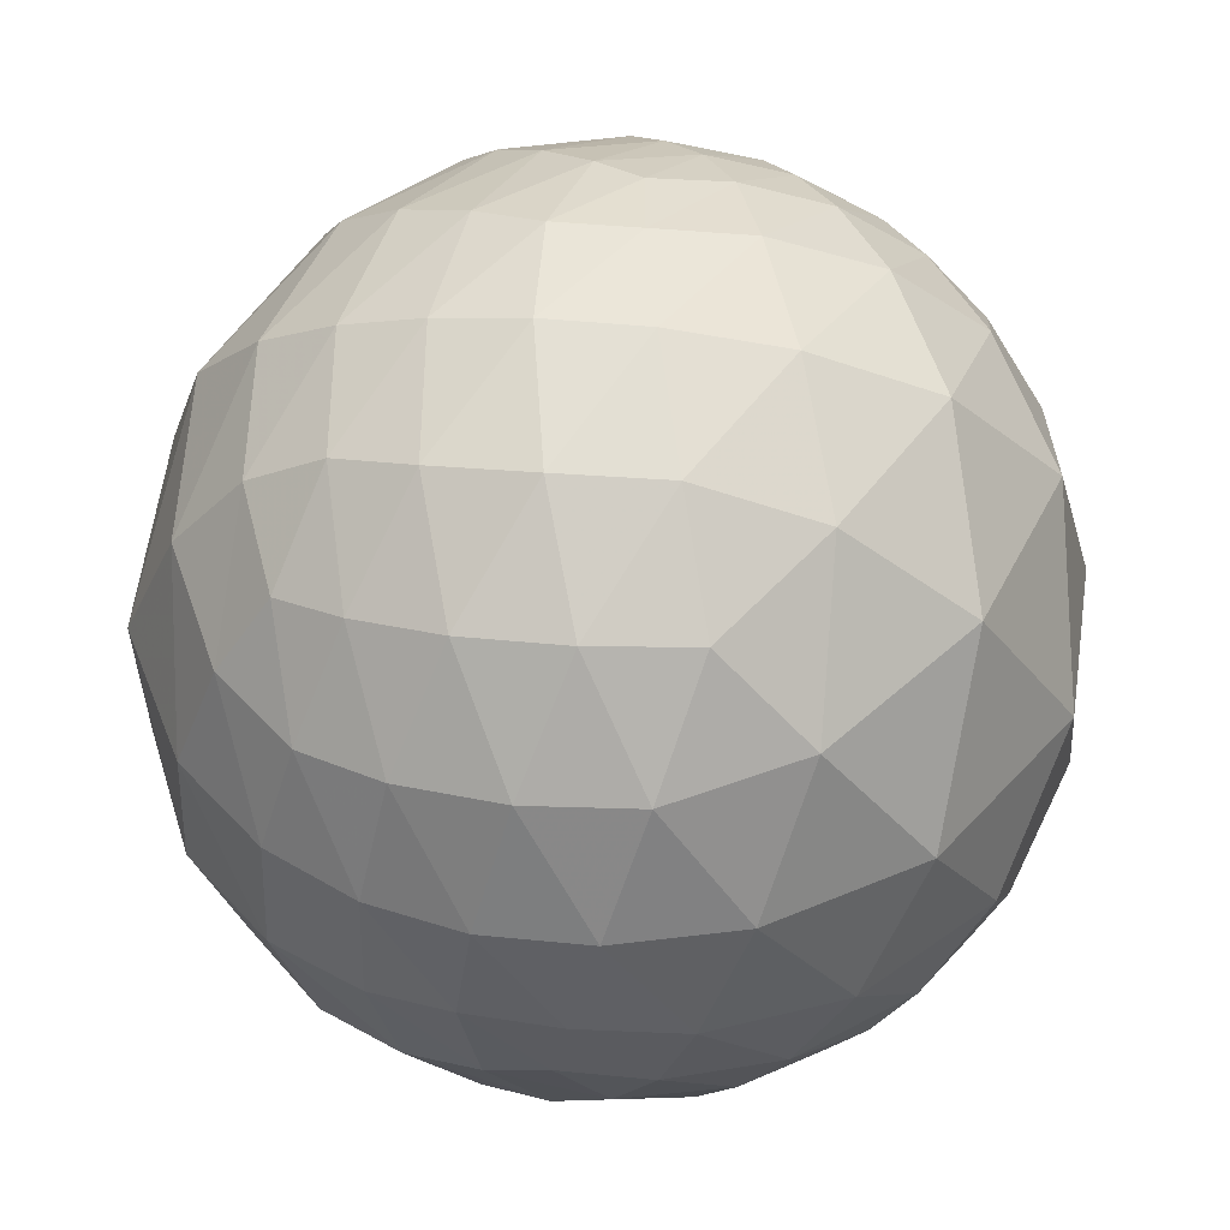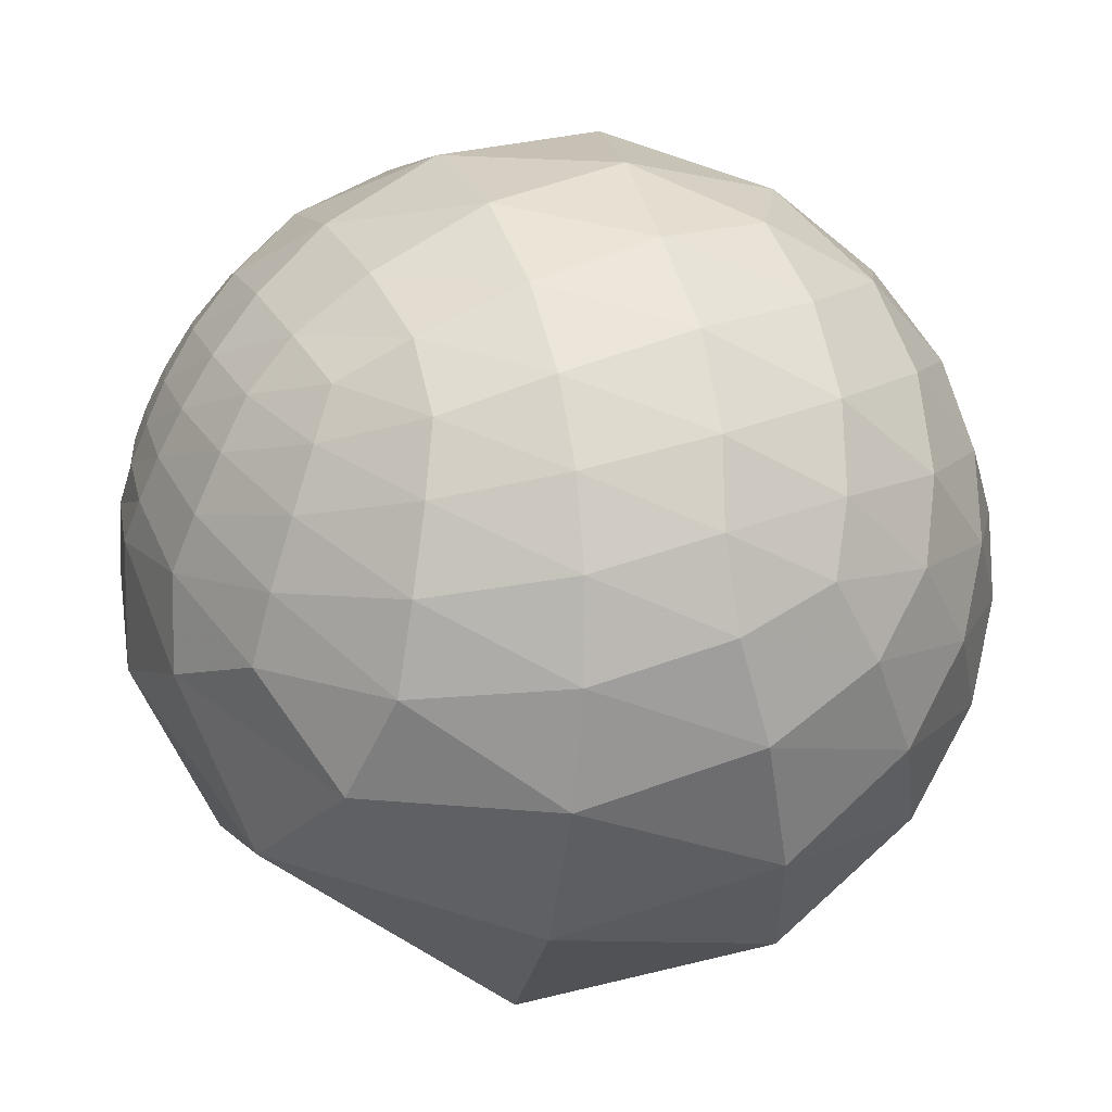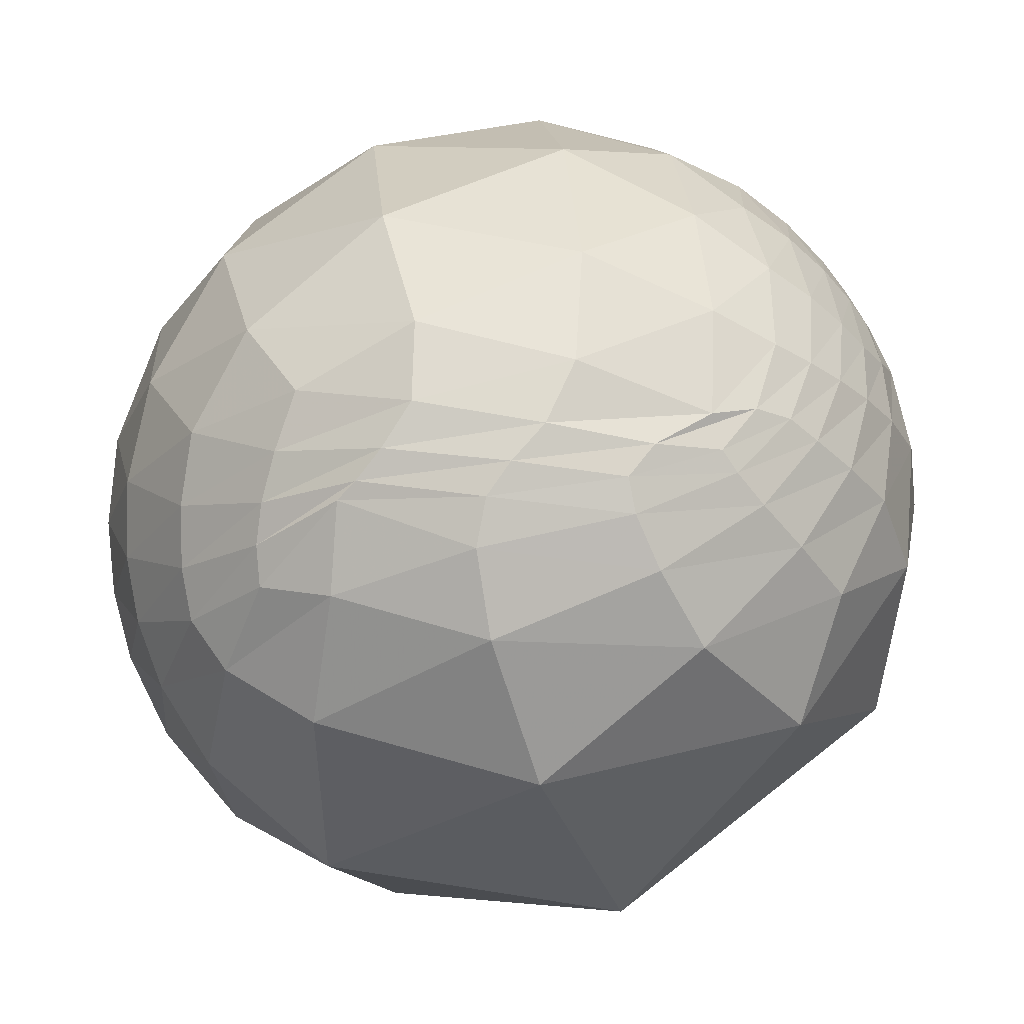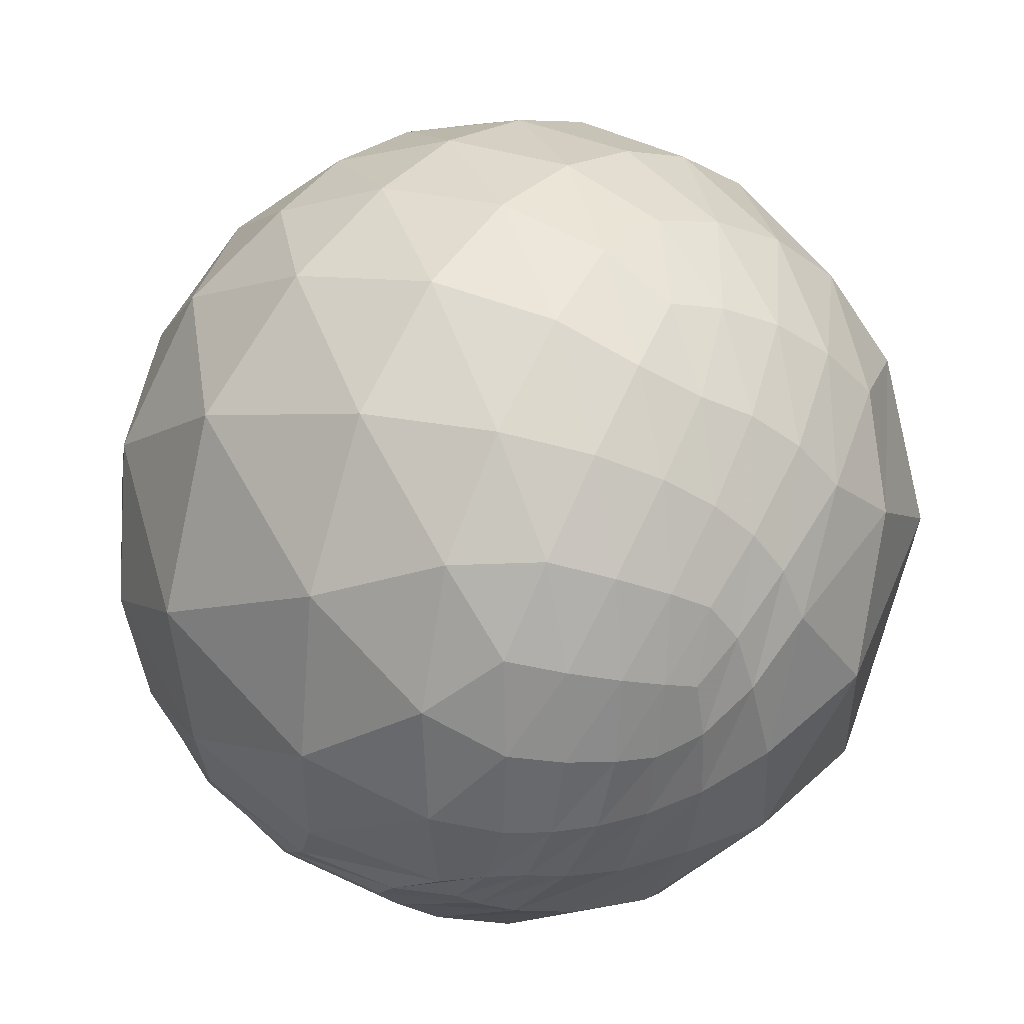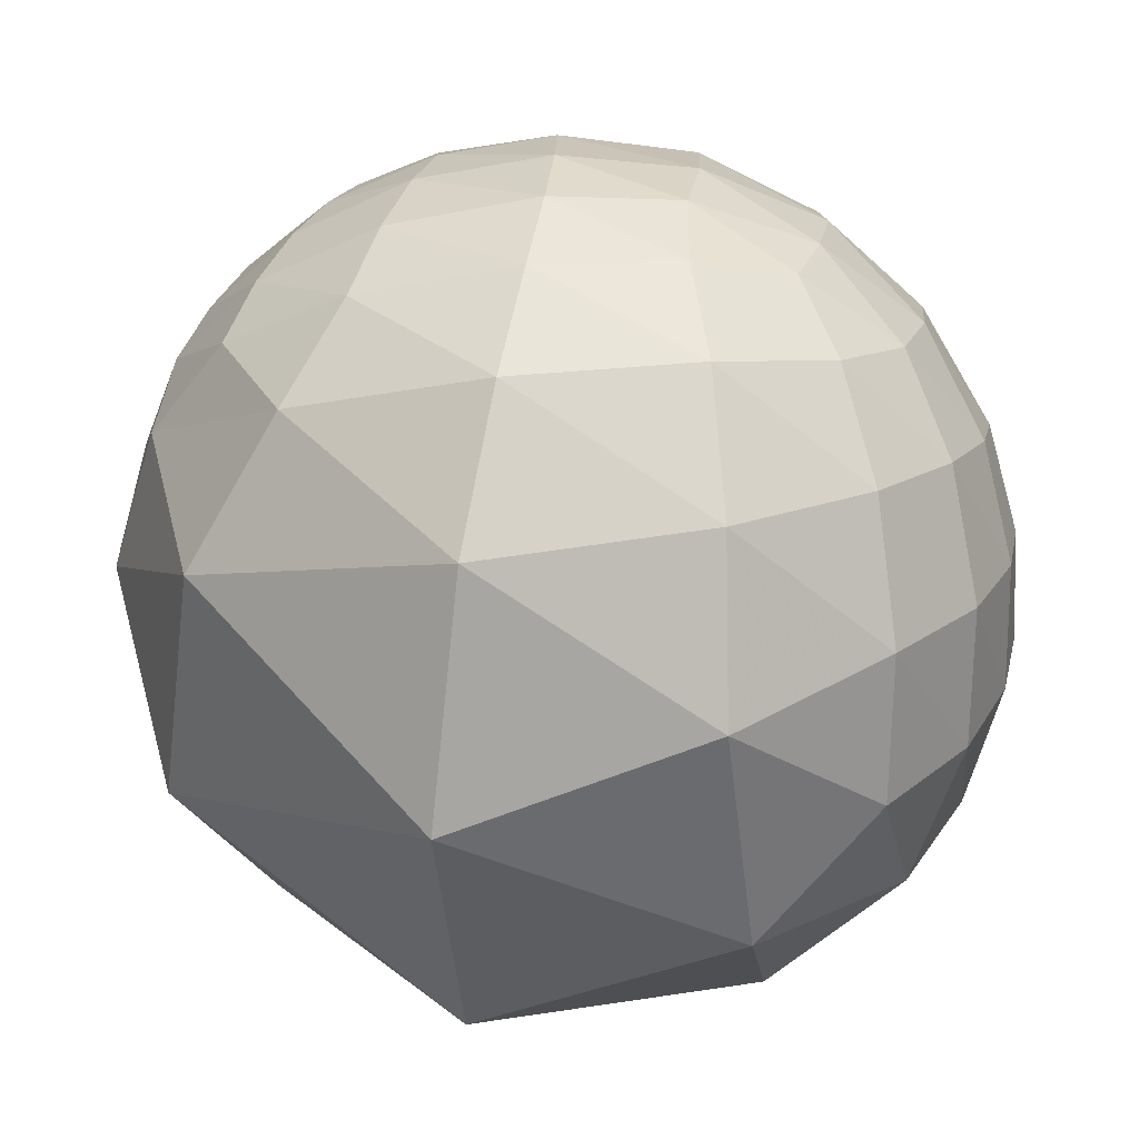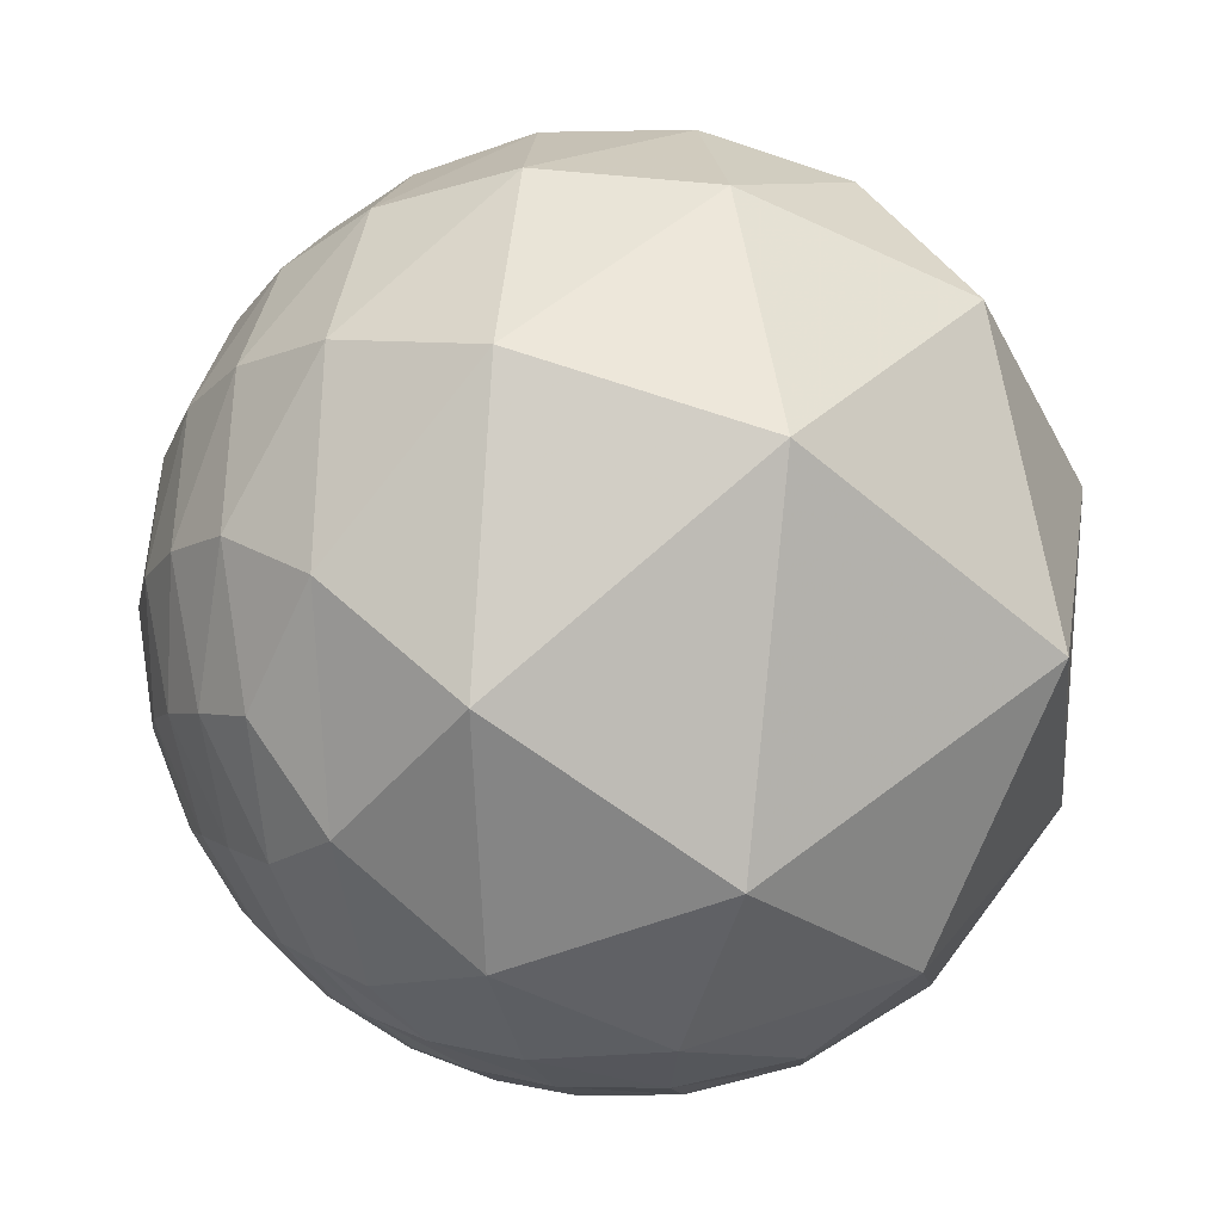
<metadata>
{"format":"obj","ext":"obj","renderer":"f3d","projection":"perspective","resolution":1024,"background":"white","views":[{"elev":58.7,"azim":-97.8,"up":"+Z"},{"elev":58.7,"azim":151.1,"up":"+Z"},{"elev":-34.7,"azim":-10.8,"up":"+Z"},{"elev":40.0,"azim":26.5,"up":"+Z"},{"elev":5.6,"azim":162.4,"up":"+Z"},{"elev":32.6,"azim":102.5,"up":"+Y"}]}
</metadata>
<code>
v 0.2864 -0.8866 -0.3632
v 0.366 -0.8967 -0.2488
v 0.1305 -0.9126 -0.3875
v 0.3857 -0.8384 0.3852
v 0.4185 -0.8939 0.1606
v 0.51 -0.7834 0.3552
v 0.07684 -0.8843 -0.4606
v 0.3262 -0.8573 -0.3984
v 0.4544 -0.8588 -0.2367
v 0.4201 -0.7028 0.5741
v -0.6279 -0.7447 -0.2263
v -0.3938 -0.9101 -0.1289
v -0.7382 -0.6743 -0.01964
v -0.6584 -0.4852 -0.5754
v -0.6758 -0.5388 -0.5029
v -0.7908 -0.2751 -0.5468
v 0.6331 -0.588 -0.5034
v 0.2949 -0.6369 -0.7123
v 0.5849 -0.3706 -0.7215
v 0.7441 -0.6117 0.2686
v 0.769 -0.6229 0.1435
v 0.7903 -0.5064 0.3449
v 0.2252 -0.7959 0.562
v -0.8349 -0.5124 -0.2009
v -0.7053 -0.262 -0.6588
v 0.8586 -0.4211 -0.2924
v 0.7314 -0.5295 0.4298
v -0.5696 -0.1025 0.8155
v -0.2997 -0.08993 0.9498
v -0.5436 0.1313 0.829
v -0.9683 0.2465 -0.04031
v -0.9666 0.2141 0.141
v -0.8995 0.4173 0.1295
v -0.4196 0.8222 -0.3846
v -0.662 0.6887 -0.2959
v -0.3949 0.9168 -0.05981
v 0.813 0.1988 0.5473
v 0.7597 0.4952 0.4215
v 0.6093 0.4597 0.6461
v 0.4421 -0.1291 0.8876
v 0.53 -0.04144 0.847
v 0.3178 0.07715 0.945
v -0.08958 0.5355 0.8398
v -0.03477 0.6981 0.7152
v -0.2804 0.6678 0.6895
v 0.1291 0.3216 0.938
v 0.2033 0.4906 0.8473
v 0.4074 0.2112 0.8885
v 0.2896 0.6443 0.7078
v 0.5099 0.3453 0.7879
v 0.6286 0.04905 0.7761
v 0.7271 0.13 0.6741
v -0.3223 0.7926 0.5176
v -0.02396 0.8542 0.5194
v 0.3896 0.7791 0.4911
v -0.3619 0.8946 0.2623
v -0.01106 0.9784 0.2065
v 0.4898 0.8606 0.1397
v -0.01619 0.9799 -0.1988
v -0.5208 0.6608 0.5404
v -0.5916 0.7462 0.3053
v -0.642 0.7667 0.006645
v -0.747 0.5724 0.3383
v -0.8062 0.5871 0.07345
v -0.8238 0.5305 -0.2
v -0.9189 0.3781 -0.1126
v -0.3819 0.5369 0.7523
v -0.6402 0.495 0.5874
v -0.853 0.3754 0.3626
v -0.4765 0.3545 0.8045
v -0.734 0.2759 0.6206
v -0.9154 0.1428 0.3764
v -0.7787 0.02827 0.6267
v -0.1769 0.3706 0.9118
v -0.253 0.1526 0.9554
v 0.06437 0.1313 0.9892
v 0.008342 -0.08954 0.9959
v 0.2666 -0.1047 0.9581
v 0.5793 -0.2658 0.7706
v 0.6808 -0.4094 0.6074
v 0.6759 -0.2029 0.7085
v 0.7625 -0.374 0.5279
v 0.7717 -0.148 0.6185
v 0.8297 -0.3516 0.4335
v 0.8546 -0.1084 0.5078
v 0.9344 0.02964 0.3551
v 0.9783 -0.201 0.05051
v 0.9282 0.3629 0.08242
v 0.9066 0.01563 -0.4217
v 0.5165 0.7499 -0.4134
v 0.2966 0.2094 -0.9318
v -0.173 0.7119 -0.6806
v -0.6047 0.5122 -0.6099
v -0.707 0.09068 -0.7013
v -0.7972 0.3777 -0.471
v -0.8341 0.01754 -0.5514
v -0.9066 0.2451 -0.3434
v -0.9032 -0.05243 -0.426
v -0.9631 0.1284 -0.2367
v -0.9948 0.04027 -0.09387
v -0.9623 -0.2257 -0.1521
v -0.9942 -0.03082 0.1032
v -0.9347 -0.3524 0.0468
v -0.9168 -0.1477 0.371
v -0.7962 -0.5116 0.3229
v -0.7143 -0.2866 0.6384
v -0.3738 -0.3624 0.8538
v -0.06035 -0.6414 0.7648
v -0.036 -0.3498 0.9361
v 0.2423 -0.5799 0.7779
v 0.2555 -0.3255 0.9104
v 0.4409 -0.5128 0.7366
v 0.4468 -0.3082 0.8399
v 0.8829 -0.3491 0.314
v 0.8349 -0.5071 0.2139
v 0.8749 -0.4843 0.008278
v 0.7774 -0.6283 -0.02918
v 0.7433 -0.6189 -0.2539
v -0.4082 0.1777 -0.8954
v -0.01365 -0.3625 -0.9319
v -0.5087 -0.314 -0.8016
v -0.1739 -0.6387 -0.7495
v -0.5123 -0.5751 -0.6378
v -0.945 -0.13 -0.3002
v -0.8244 -0.3401 -0.4525
v -0.8416 -0.4204 -0.3391
v -0.6755 -0.5987 -0.4305
v -0.6594 -0.6697 -0.3416
v -0.4657 -0.6363 0.615
v -0.4659 -0.8618 0.2004
v -0.05628 -0.8958 0.4408
v -0.04043 -0.998 0.04892
v 0.2368 -0.9382 0.2523
v 0.5781 -0.4556 0.6769
v 0.5545 -0.6412 0.5305
v 0.6587 -0.58 0.4793
v 0.6112 -0.722 0.3241
v 0.6885 -0.6628 0.2945
v 0.696 -0.7085 0.1167
v 0.5987 -0.7984 -0.06343
v 0.6861 -0.7257 -0.05136
v 0.5289 -0.8106 -0.2515
v 0.6296 -0.7323 -0.2594
v 0.3973 -0.8058 -0.4391
v 0.5038 -0.7194 -0.4782
v 0.1691 -0.77 -0.6152
v 0.1002 -0.844 -0.5269
v -0.2292 -0.7642 -0.603
v -0.2202 -0.8295 -0.5132
v -0.5225 -0.7058 -0.4783
v -0.4892 -0.7465 -0.4511
v -0.1754 -0.8768 -0.4478
v -0.4437 -0.8027 -0.3986
v -0.1095 -0.922 -0.3714
v -0.3902 -0.8665 -0.3112
v 0.6245 -0.7707 0.1266
v 0.5328 -0.8345 0.1406
v 0.5124 -0.856 -0.06942
v 0.4168 -0.9063 -0.06945
v -0.05262 -0.9715 -0.2312
v 0.2583 -0.9202 -0.294
v 0.2601 -0.9646 -0.0438
f 1 2 3
f 4 5 6
f 1 3 7
f 1 7 8
f 1 8 9
f 4 6 10
f 11 12 13
f 14 15 16
f 17 18 19
f 20 21 22
f 4 10 23
f 11 13 24
f 14 16 25
f 17 19 26
f 20 22 27
f 28 29 30
f 31 32 33
f 34 35 36
f 37 38 39
f 40 41 42
f 43 44 45
f 46 47 43
f 42 48 46
f 43 47 44
f 47 49 44
f 46 48 47
f 48 50 47
f 47 50 49
f 50 39 49
f 42 41 48
f 41 51 48
f 48 51 50
f 51 52 50
f 50 52 39
f 52 37 39
f 44 53 45
f 49 54 44
f 39 55 49
f 44 54 53
f 54 56 53
f 49 55 54
f 55 57 54
f 54 57 56
f 57 36 56
f 39 38 55
f 38 58 55
f 55 58 57
f 58 59 57
f 57 59 36
f 59 34 36
f 53 60 45
f 56 61 53
f 36 62 56
f 53 61 60
f 61 63 60
f 56 62 61
f 62 64 61
f 61 64 63
f 64 33 63
f 36 35 62
f 35 65 62
f 62 65 64
f 65 66 64
f 64 66 33
f 66 31 33
f 60 67 45
f 63 68 60
f 33 69 63
f 60 68 67
f 68 70 67
f 63 69 68
f 69 71 68
f 68 71 70
f 71 30 70
f 33 32 69
f 32 72 69
f 69 72 71
f 72 73 71
f 71 73 30
f 73 28 30
f 67 43 45
f 70 74 67
f 30 75 70
f 67 74 43
f 74 46 43
f 70 75 74
f 75 76 74
f 74 76 46
f 76 42 46
f 30 29 75
f 29 77 75
f 75 77 76
f 77 78 76
f 76 78 42
f 78 40 42
f 79 41 40
f 80 81 79
f 27 82 80
f 79 81 41
f 81 51 41
f 80 82 81
f 82 83 81
f 81 83 51
f 83 52 51
f 27 22 82
f 22 84 82
f 82 84 83
f 84 85 83
f 83 85 52
f 85 37 52
f 86 38 37
f 87 88 86
f 26 89 87
f 86 88 38
f 88 58 38
f 87 89 88
f 89 90 88
f 88 90 58
f 90 59 58
f 26 19 89
f 19 91 89
f 89 91 90
f 91 92 90
f 90 92 59
f 92 34 59
f 93 35 34
f 94 95 93
f 25 96 94
f 93 95 35
f 95 65 35
f 94 96 95
f 96 97 95
f 95 97 65
f 97 66 65
f 25 16 96
f 16 98 96
f 96 98 97
f 98 99 97
f 97 99 66
f 99 31 66
f 100 32 31
f 101 102 100
f 24 103 101
f 100 102 32
f 102 72 32
f 101 103 102
f 103 104 102
f 102 104 72
f 104 73 72
f 24 13 103
f 13 105 103
f 103 105 104
f 105 106 104
f 104 106 73
f 106 28 73
f 107 29 28
f 108 109 107
f 23 110 108
f 107 109 29
f 109 77 29
f 108 110 109
f 110 111 109
f 109 111 77
f 111 78 77
f 23 10 110
f 10 112 110
f 110 112 111
f 112 113 111
f 111 113 78
f 113 40 78
f 85 86 37
f 84 114 85
f 22 115 84
f 85 114 86
f 114 87 86
f 84 115 114
f 115 116 114
f 114 116 87
f 116 26 87
f 22 21 115
f 21 117 115
f 115 117 116
f 117 118 116
f 116 118 26
f 118 17 26
f 92 93 34
f 91 119 92
f 19 120 91
f 92 119 93
f 119 94 93
f 91 120 119
f 120 121 119
f 119 121 94
f 121 25 94
f 19 18 120
f 18 122 120
f 120 122 121
f 122 123 121
f 121 123 25
f 123 14 25
f 99 100 31
f 98 124 99
f 16 125 98
f 99 124 100
f 124 101 100
f 98 125 124
f 125 126 124
f 124 126 101
f 126 24 101
f 16 15 125
f 15 127 125
f 125 127 126
f 127 128 126
f 126 128 24
f 128 11 24
f 106 107 28
f 105 129 106
f 13 130 105
f 106 129 107
f 129 108 107
f 105 130 129
f 130 131 129
f 129 131 108
f 131 23 108
f 13 12 130
f 12 132 130
f 130 132 131
f 132 133 131
f 131 133 23
f 133 4 23
f 113 79 40
f 112 134 113
f 10 135 112
f 113 134 79
f 134 80 79
f 112 135 134
f 135 136 134
f 134 136 80
f 136 27 80
f 10 6 135
f 6 137 135
f 135 137 136
f 137 138 136
f 136 138 27
f 138 20 27
f 139 21 20
f 140 141 139
f 9 142 140
f 139 141 21
f 141 117 21
f 140 142 141
f 142 143 141
f 141 143 117
f 143 118 117
f 9 8 142
f 8 144 142
f 142 144 143
f 144 145 143
f 143 145 118
f 145 17 118
f 145 18 17
f 144 146 145
f 8 147 144
f 145 146 18
f 146 122 18
f 144 147 146
f 147 148 146
f 146 148 122
f 148 123 122
f 8 7 147
f 7 149 147
f 147 149 148
f 149 150 148
f 148 150 123
f 150 14 123
f 150 15 14
f 149 151 150
f 7 152 149
f 150 151 15
f 151 127 15
f 149 152 151
f 152 153 151
f 151 153 127
f 153 128 127
f 7 3 152
f 3 154 152
f 152 154 153
f 154 155 153
f 153 155 128
f 155 11 128
f 138 139 20
f 137 156 138
f 6 157 137
f 138 156 139
f 156 140 139
f 137 157 156
f 157 158 156
f 156 158 140
f 158 9 140
f 6 5 157
f 5 159 157
f 157 159 158
f 159 2 158
f 158 2 9
f 2 1 9
f 155 12 11
f 154 160 155
f 3 161 154
f 155 160 12
f 160 132 12
f 154 161 160
f 161 162 160
f 160 162 132
f 162 133 132
f 3 2 161
f 2 159 161
f 161 159 162
f 159 5 162
f 162 5 133
f 5 4 133

</code>
